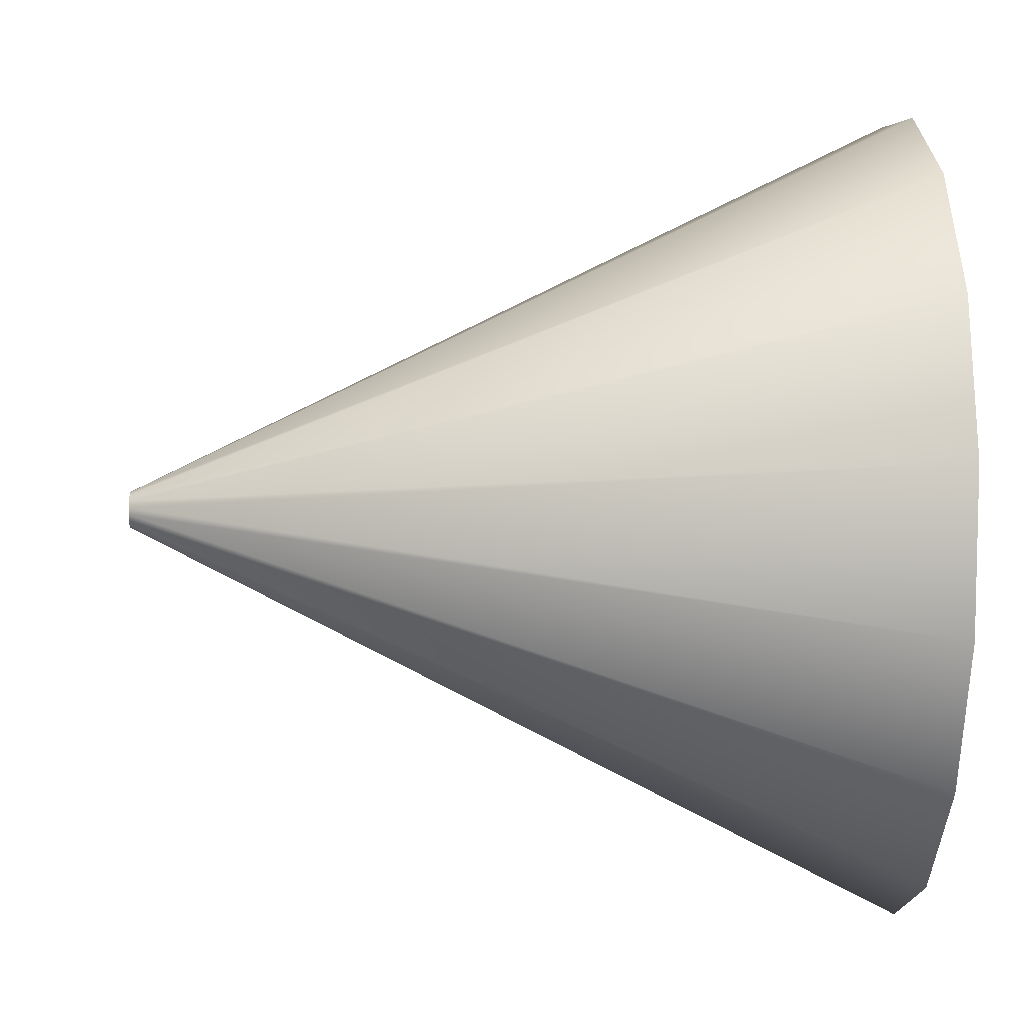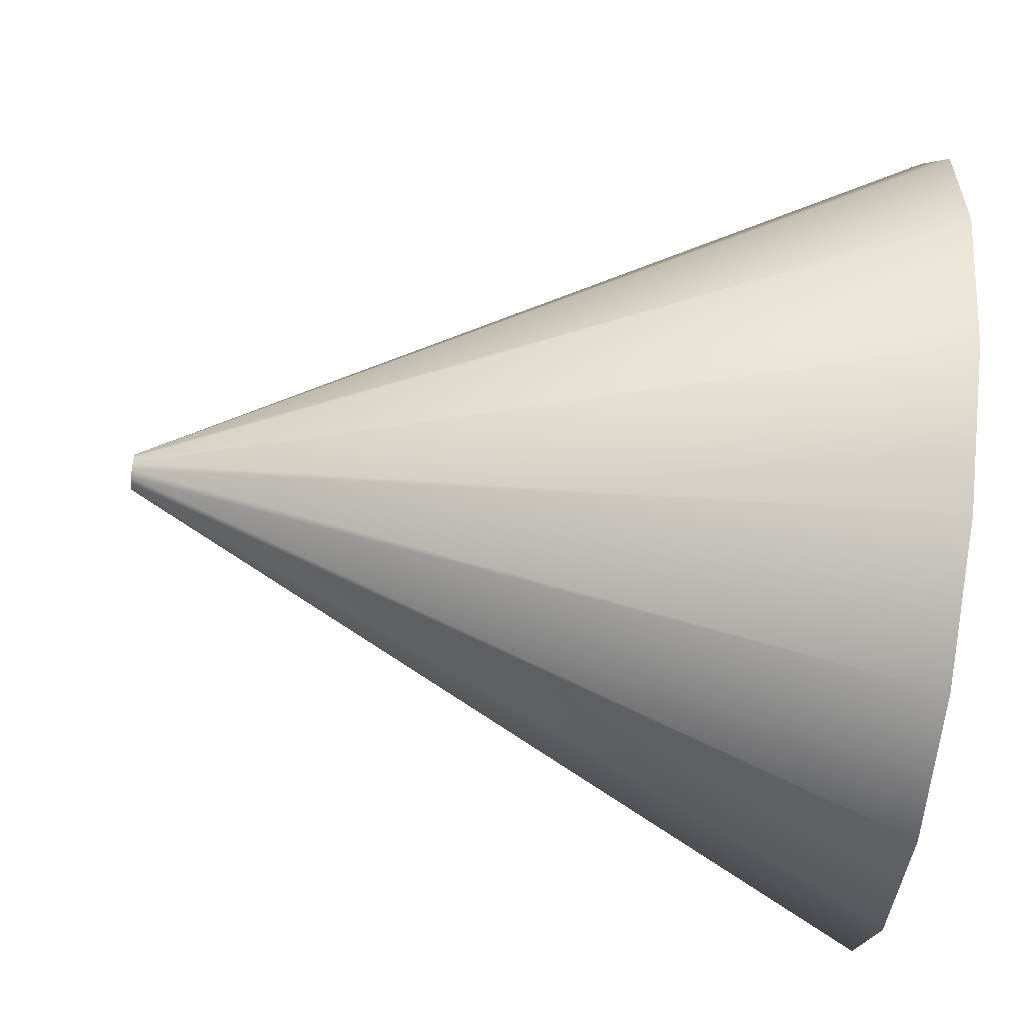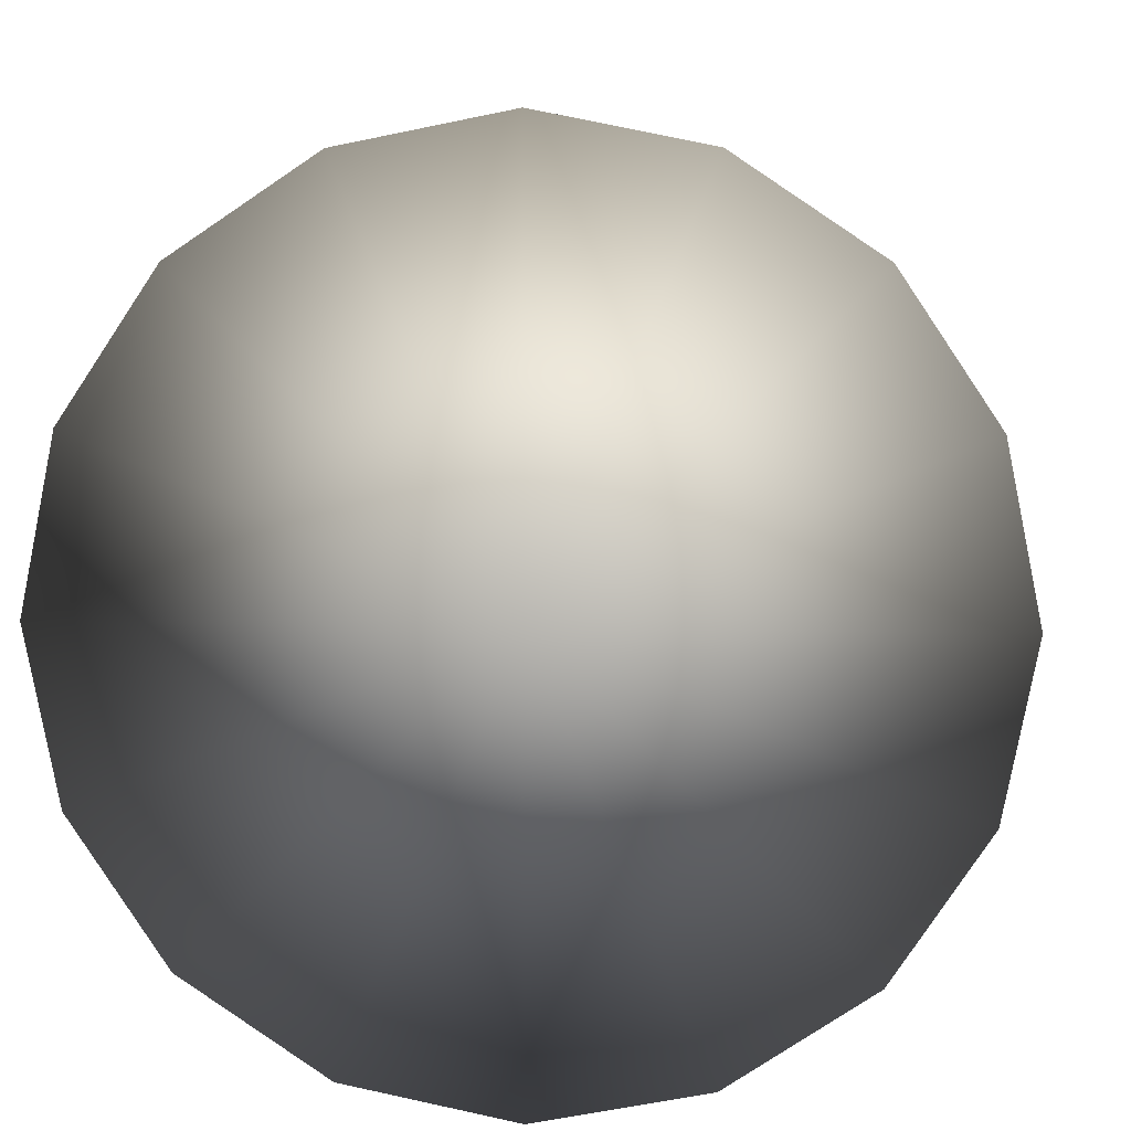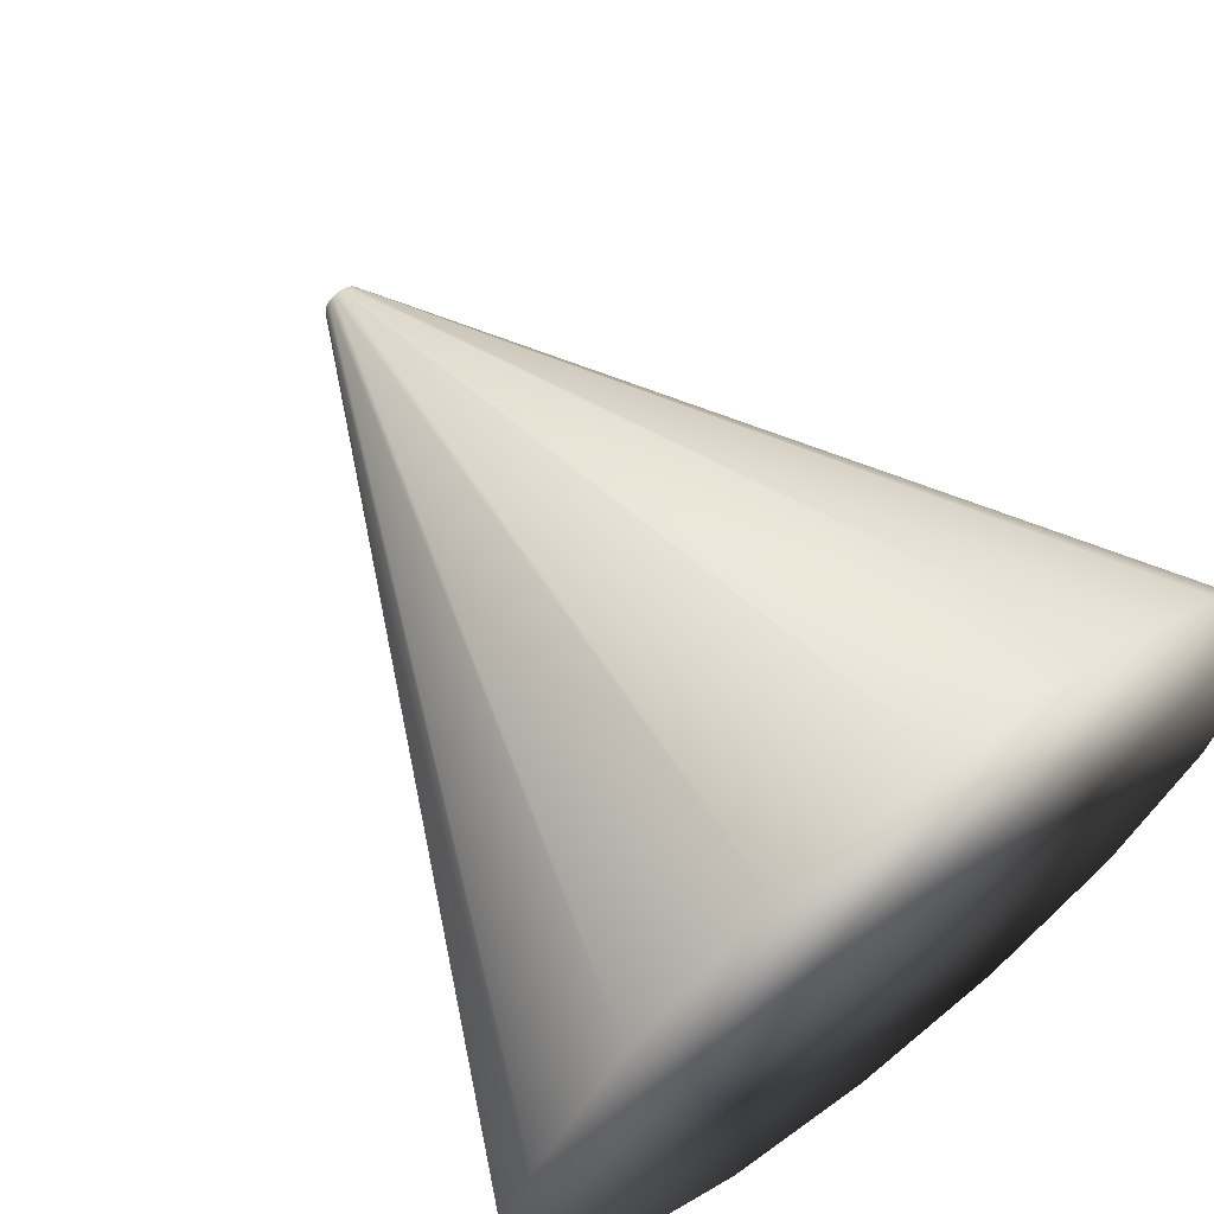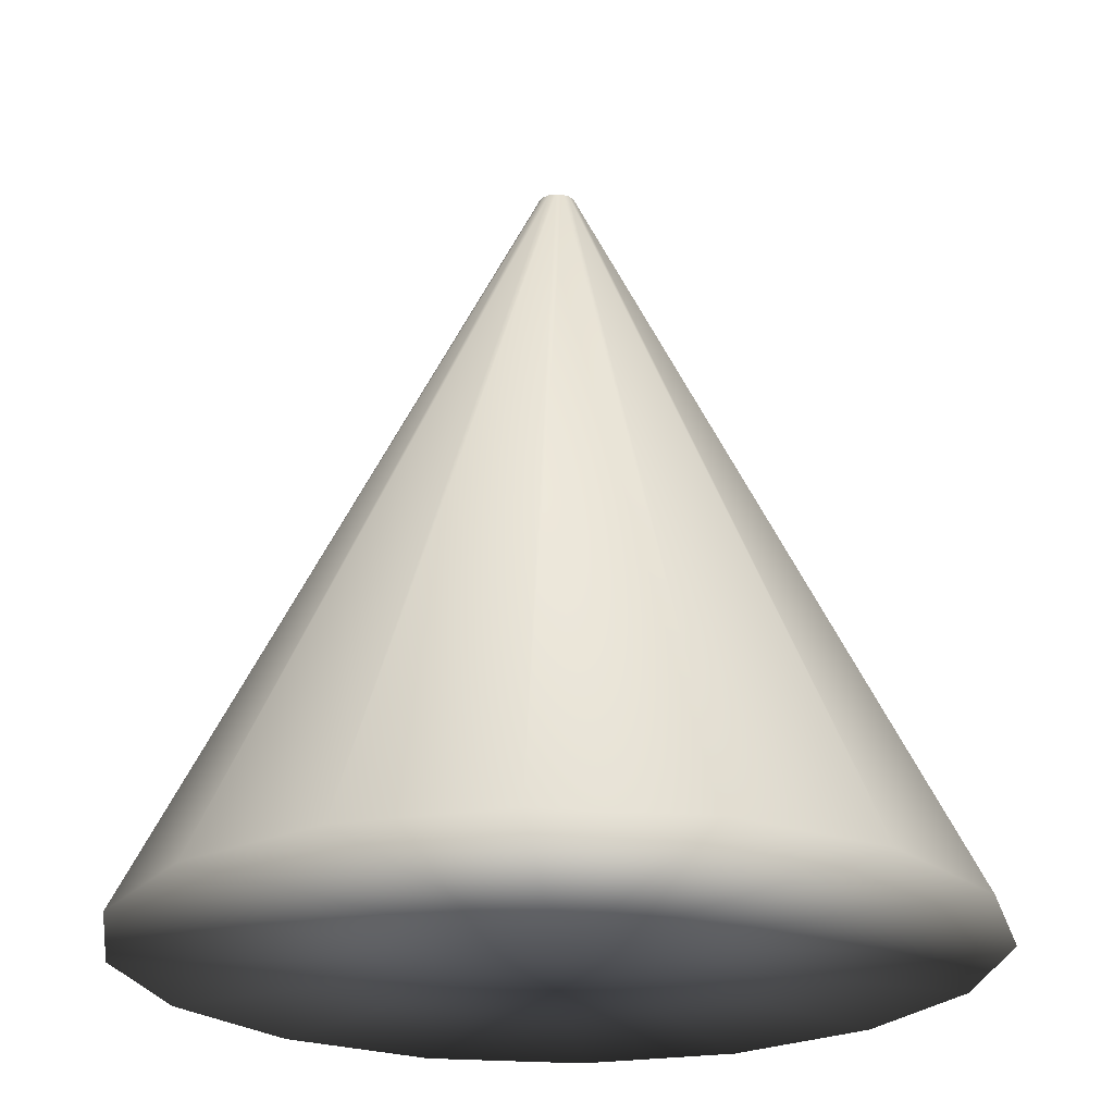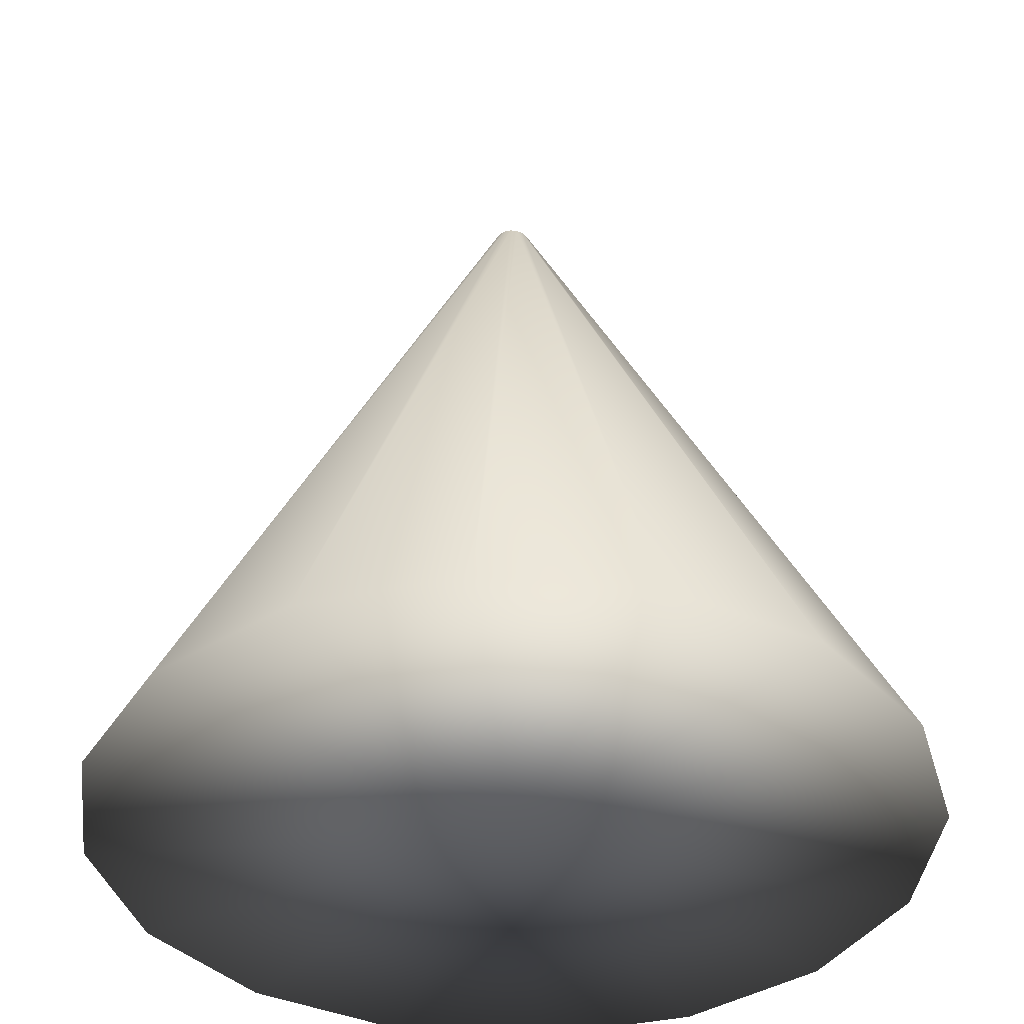
<metadata>
{"format":"obj","ext":"obj","renderer":"f3d","projection":"perspective","resolution":1024,"background":"white","views":[{"elev":-6.5,"azim":-93.2,"up":"+Z"},{"elev":-73.1,"azim":-96.3,"up":"+Z"},{"elev":7.3,"azim":4.9,"up":"+Z"},{"elev":65.2,"azim":-38.2,"up":"+Z"},{"elev":-23.8,"azim":26.2,"up":"+Y"},{"elev":-38.4,"azim":-17.9,"up":"+Y"}]}
</metadata>
<code>
g ENV_S01_Vanilla_Cone_01_COL
v 2.013 1.221e-06 -2.374e-08
v 0.09002 3.827 3.052e-07
v 0.08317 3.827 -0.03445
v -0 3.827 0
v 1.859 1.221e-06 -0.7702
v -4.747e-08 0 9.274e-07
v 1.859 1.221e-06 0.7702
v 0.06365 3.827 -0.06365
v 0.08317 3.827 0.03445
v 1.423 1.221e-06 -1.423
v 1.423 1.221e-06 1.423
v 0.03445 3.827 -0.08317
v 0.06365 3.827 0.06365
v 0.7702 1.221e-06 -1.859
v 0.7702 1.221e-06 1.859
v -0 3.827 -0.09002
v 0.03445 3.827 0.08317
v -0.03445 3.827 -0.08317
v -0 3.827 0.09002
v 1.221e-06 1.221e-06 -2.013
v -4.747e-08 1.221e-06 2.013
v -0.7702 1.221e-06 -1.859
v -0.7702 1.221e-06 1.859
v -0.06365 3.827 -0.06365
v -0.03445 3.827 0.08317
v -1.423 1.221e-06 -1.423
v -1.423 1.221e-06 1.423
v -0.08317 3.827 -0.03445
v -0.06365 3.827 0.06365
v -1.859 1.221e-06 -0.7702
v -1.859 1.221e-06 0.7702
v -0.09002 3.827 0
v -0.08317 3.827 0.03445
v -2.013 1.221e-06 -9.749e-07
g ENV_S01_Vanilla_Cone_01_COL_0
f 3 2 1
f 2 3 4
f 5 3 1
f 6 5 1
f 1 2 7
f 1 7 6
f 8 3 5
f 3 8 4
f 2 9 7
f 9 2 4
f 10 8 5
f 10 5 6
f 7 9 11
f 7 11 6
f 12 8 10
f 8 12 4
f 9 13 11
f 13 9 4
f 14 12 10
f 14 10 6
f 11 13 15
f 11 15 6
f 12 16 4
f 16 12 14
f 17 13 4
f 13 17 15
f 16 18 4
f 19 17 4
f 20 14 6
f 20 16 14
f 18 16 20
f 15 21 6
f 15 17 21
f 17 19 21
f 22 20 6
f 22 18 20
f 21 19 23
f 21 23 6
f 24 18 22
f 18 24 4
f 19 25 23
f 25 19 4
f 26 24 22
f 26 22 6
f 23 25 27
f 23 27 6
f 28 24 26
f 24 28 4
f 25 29 27
f 29 25 4
f 30 28 26
f 30 26 6
f 27 29 31
f 27 31 6
f 28 32 4
f 32 28 30
f 33 29 4
f 29 33 31
f 32 33 4
f 34 30 6
f 34 6 31
f 31 33 34
f 34 32 30
f 33 32 34

</code>
